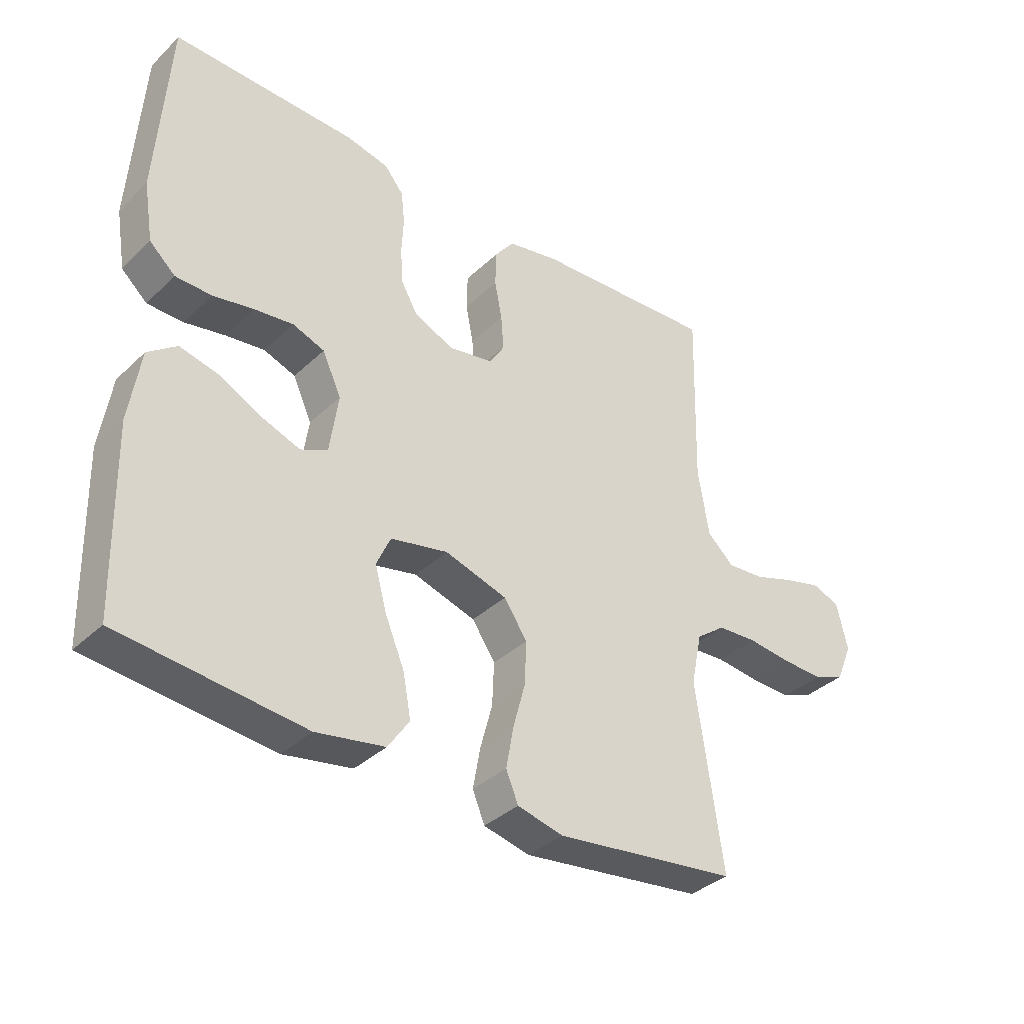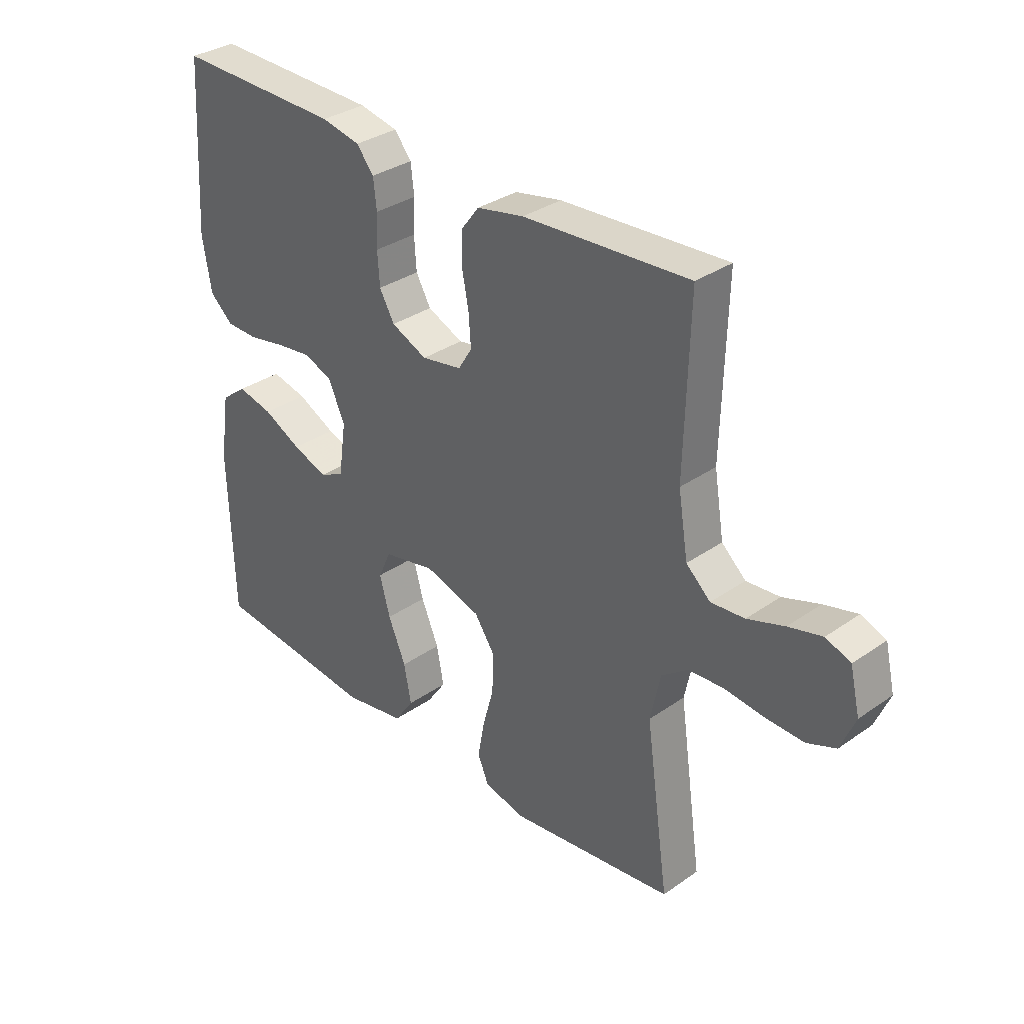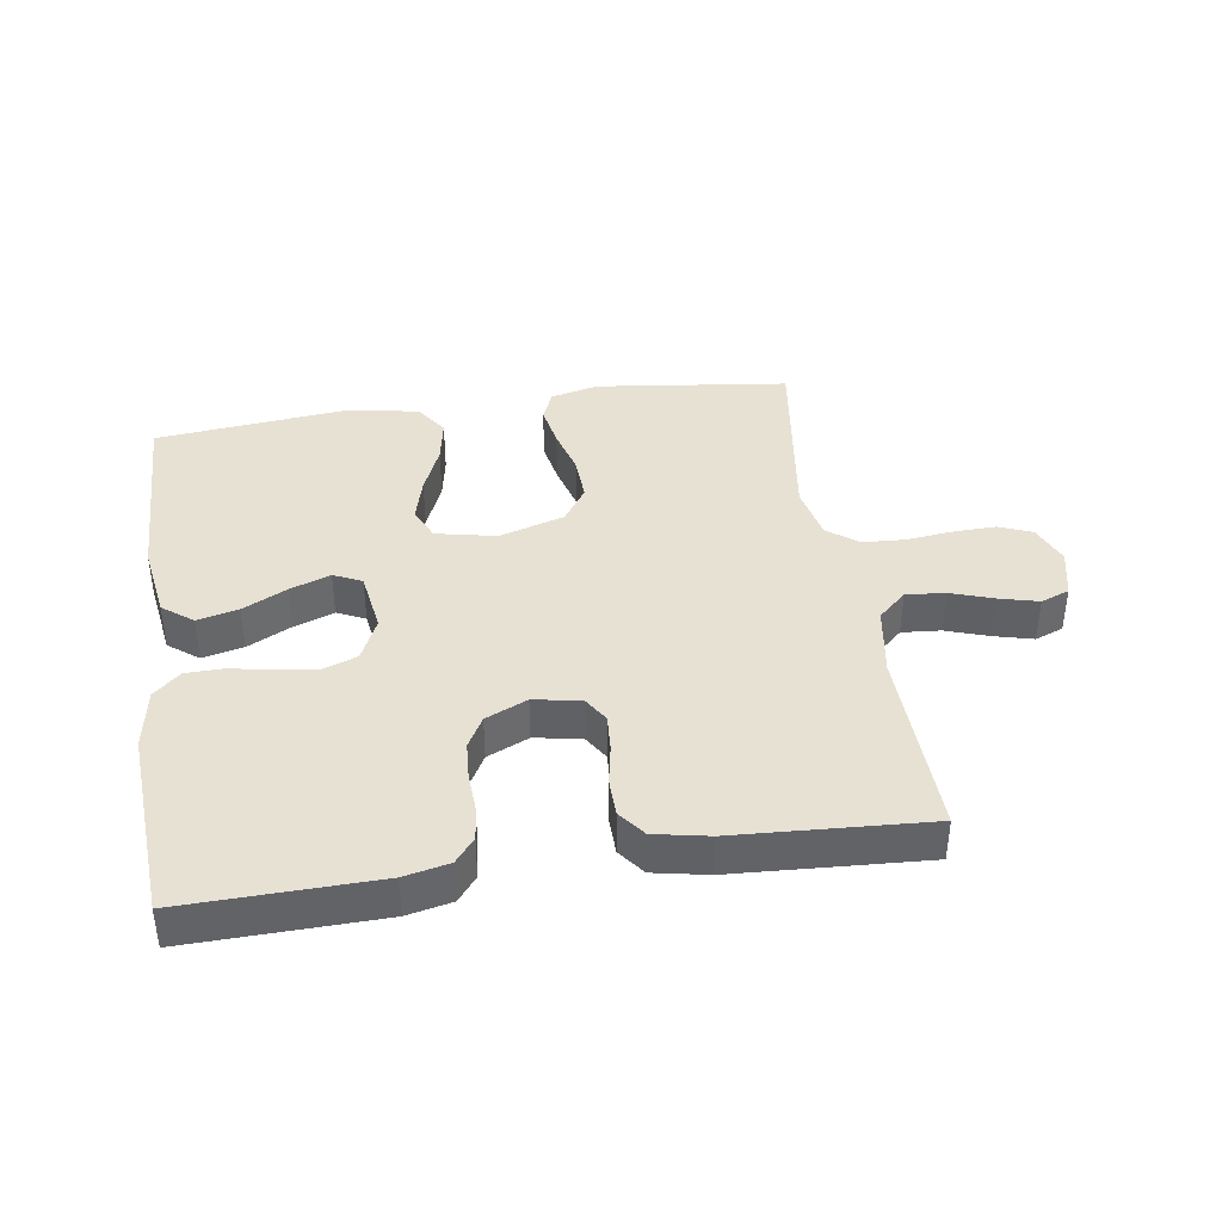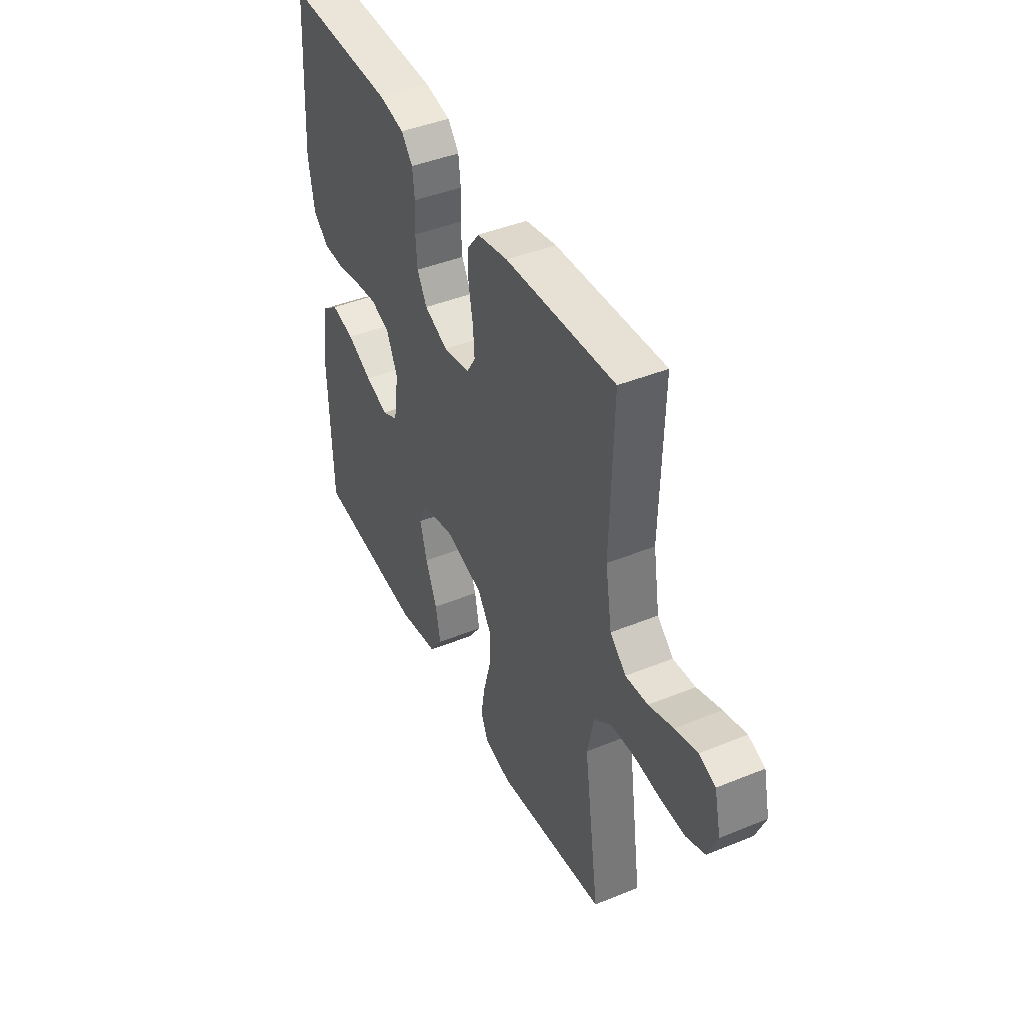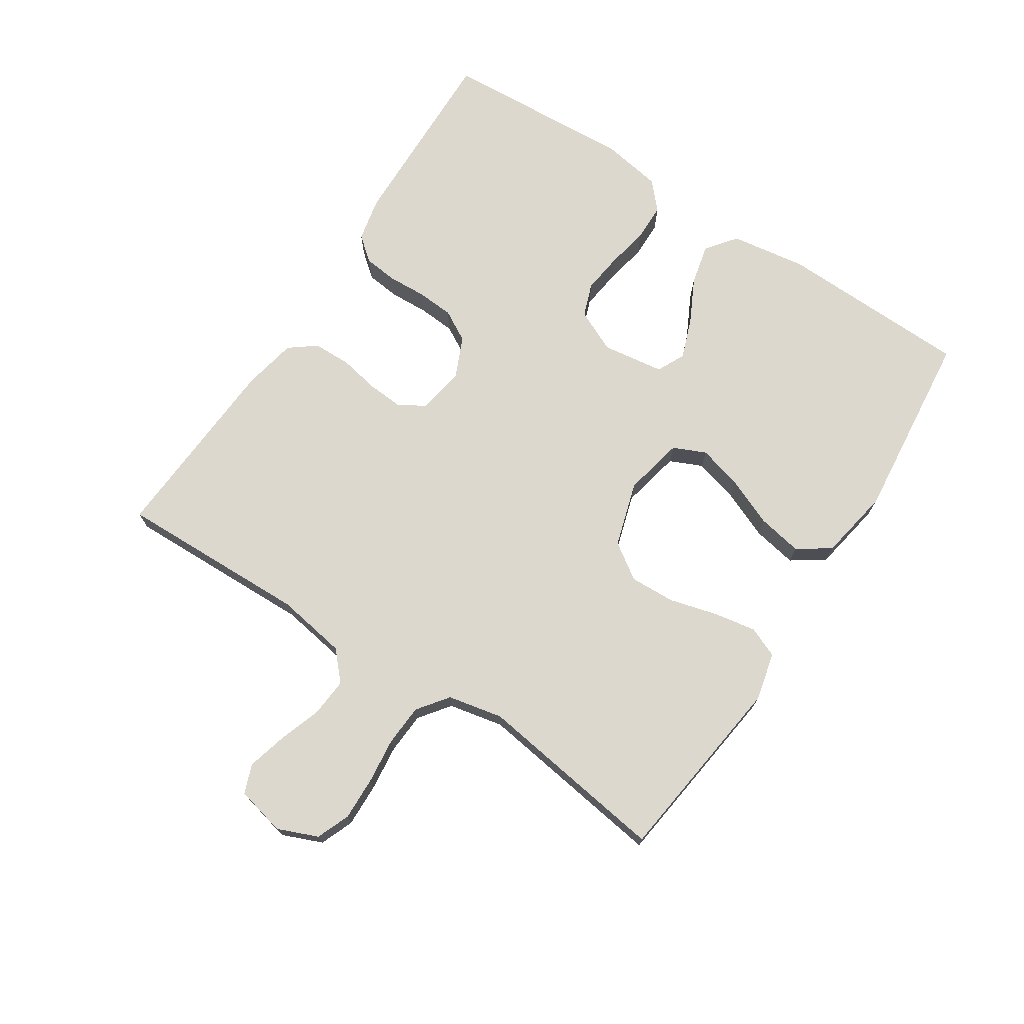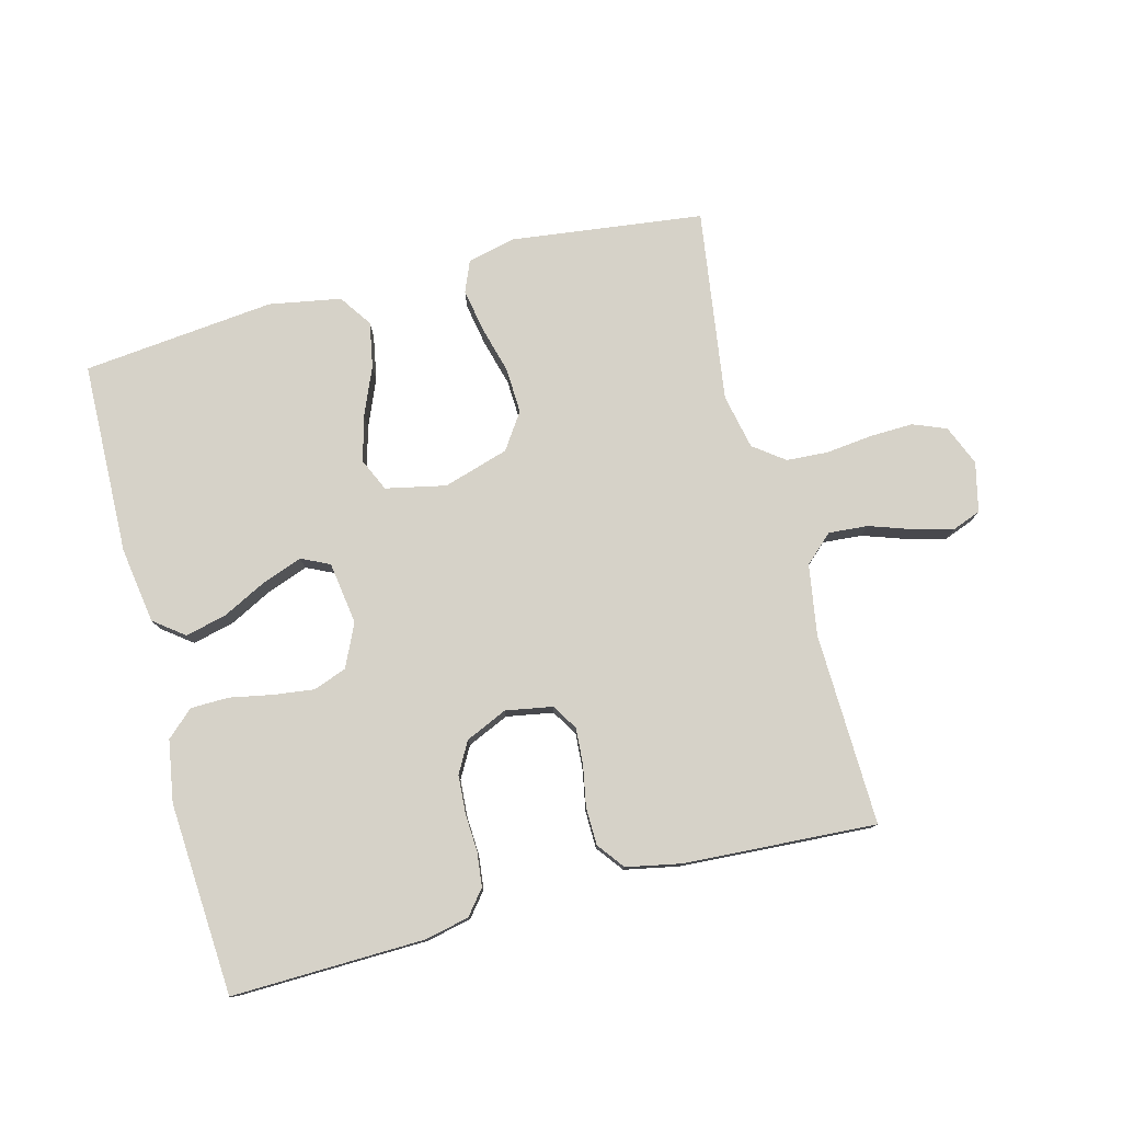
<metadata>
{"format":"obj","ext":"obj","renderer":"f3d","projection":"perspective","resolution":1024,"background":"white","views":[{"elev":-36.2,"azim":-39.4,"up":"+Z"},{"elev":33.2,"azim":46.2,"up":"+Z"},{"elev":39.6,"azim":-8.7,"up":"+Y"},{"elev":43.1,"azim":64.2,"up":"+Z"},{"elev":72.5,"azim":123.1,"up":"+Y"},{"elev":78.3,"azim":-14.7,"up":"+Y"}]}
</metadata>
<code>
v 0.5 0.07 0.5
v 0.492 0.07 0.2
v 0.51 0.07 0.09
v 0.554 0.07 0.05
v 0.615 0.07 0.055
v 0.682 0.07 0.078
v 0.743 0.07 0.094
v 0.788 0.07 0.077
v 0.806 0.07 0
v 0.78 0.07 -0.063
v 0.728 0.07 -0.084
v 0.66 0.07 -0.082
v 0.588 0.07 -0.074
v 0.523 0.07 -0.078
v 0.475 0.07 -0.114
v 0.457 0.07 -0.2
v 0.5 0.07 -0.5
v 0.2 0.07 -0.538
v 0.125 0.07 -0.52
v 0.105 0.07 -0.472
v 0.117 0.07 -0.405
v 0.137 0.07 -0.331
v 0.14 0.07 -0.26
v 0.102 0.07 -0.204
v 0 0.07 -0.173
v -0.094 0.07 -0.193
v -0.117 0.07 -0.244
v -0.098 0.07 -0.314
v -0.066 0.07 -0.39
v -0.053 0.07 -0.46
v -0.088 0.07 -0.511
v -0.2 0.07 -0.531
v -0.5 0.07 -0.5
v -0.508 0.07 -0.2
v -0.49 0.07 -0.081
v -0.443 0.07 -0.045
v -0.379 0.07 -0.06
v -0.31 0.07 -0.095
v -0.247 0.07 -0.118
v -0.203 0.07 -0.097
v -0.189 0.07 0
v -0.22 0.07 0.067
v -0.272 0.07 0.086
v -0.335 0.07 0.078
v -0.402 0.07 0.065
v -0.461 0.07 0.066
v -0.503 0.07 0.104
v -0.519 0.07 0.2
v -0.5 0.07 0.5
v -0.2 0.07 0.493
v -0.13 0.07 0.478
v -0.099 0.07 0.44
v -0.093 0.07 0.387
v -0.096 0.07 0.327
v -0.092 0.07 0.268
v -0.065 0.07 0.22
v 0 0.07 0.191
v 0.073 0.07 0.204
v 0.098 0.07 0.244
v 0.094 0.07 0.301
v 0.082 0.07 0.364
v 0.083 0.07 0.423
v 0.115 0.07 0.465
v 0.2 0.07 0.482
v 0.5 0 0.5
v 0.492 0 0.2
v 0.51 0 0.09
v 0.554 0 0.05
v 0.615 0 0.055
v 0.682 0 0.078
v 0.743 0 0.094
v 0.788 0 0.077
v 0.806 0 0
v 0.78 0 -0.063
v 0.728 0 -0.084
v 0.66 0 -0.082
v 0.588 0 -0.074
v 0.523 0 -0.078
v 0.475 0 -0.114
v 0.457 0 -0.2
v 0.5 0 -0.5
v 0.2 0 -0.538
v 0.125 0 -0.52
v 0.105 0 -0.472
v 0.117 0 -0.405
v 0.137 0 -0.331
v 0.14 0 -0.26
v 0.102 0 -0.204
v 0 0 -0.173
v -0.094 0 -0.193
v -0.117 0 -0.244
v -0.098 0 -0.314
v -0.066 0 -0.39
v -0.053 0 -0.46
v -0.088 0 -0.511
v -0.2 0 -0.531
v -0.5 0 -0.5
v -0.508 0 -0.2
v -0.49 0 -0.081
v -0.443 0 -0.045
v -0.379 0 -0.06
v -0.31 0 -0.095
v -0.247 0 -0.118
v -0.203 0 -0.097
v -0.189 0 0
v -0.22 0 0.067
v -0.272 0 0.086
v -0.335 0 0.078
v -0.402 0 0.065
v -0.461 0 0.066
v -0.503 0 0.104
v -0.519 0 0.2
v -0.5 0 0.5
v -0.2 0 0.493
v -0.13 0 0.478
v -0.099 0 0.44
v -0.093 0 0.387
v -0.096 0 0.327
v -0.092 0 0.268
v -0.065 0 0.22
v 0 0 0.191
v 0.073 0 0.204
v 0.098 0 0.244
v 0.094 0 0.301
v 0.082 0 0.364
v 0.083 0 0.423
v 0.115 0 0.465
v 0.2 0 0.482
f 63 64 1 2
f 60 61 62 63
f 59 60 63 2
f 58 59 2 3
f 57 58 3 4
f 51 52 53 54
f 51 54 55
f 50 51 55
f 49 50 55
f 48 49 55 56
f 44 45 46 47
f 43 44 47 48
f 42 43 48 56
f 35 36 37 38
f 35 38 39
f 34 35 39
f 33 34 39
f 32 33 39 40
f 28 29 30 31
f 27 28 31 32
f 19 20 21 22
f 17 18 19 22
f 16 17 22 23
f 15 16 23 24
f 10 11 12 13
f 8 9 10 13
f 8 13 14
f 5 6 7 8
f 5 8 14
f 4 5 14 15
f 41 42 56 57
f 27 32 40 41
f 26 27 41 57
f 25 26 57 4
f 4 15 24 25
f 66 65 128 127
f 127 126 125 124
f 66 127 124 123
f 67 66 123 122
f 68 67 122 121
f 118 117 116 115
f 119 118 115
f 119 115 114
f 119 114 113
f 120 119 113 112
f 111 110 109 108
f 112 111 108 107
f 120 112 107 106
f 102 101 100 99
f 103 102 99
f 103 99 98
f 103 98 97
f 104 103 97 96
f 95 94 93 92
f 96 95 92 91
f 86 85 84 83
f 86 83 82 81
f 87 86 81 80
f 88 87 80 79
f 77 76 75 74
f 77 74 73 72
f 78 77 72
f 72 71 70 69
f 78 72 69
f 79 78 69 68
f 121 120 106 105
f 105 104 96 91
f 121 105 91 90
f 68 121 90 89
f 89 88 79 68
f 1 65 66 2
f 2 66 67 3
f 3 67 68 4
f 4 68 69 5
f 5 69 70 6
f 6 70 71 7
f 7 71 72 8
f 8 72 73 9
f 9 73 74 10
f 10 74 75 11
f 11 75 76 12
f 12 76 77 13
f 13 77 78 14
f 14 78 79 15
f 15 79 80 16
f 16 80 81 17
f 17 81 82 18
f 18 82 83 19
f 19 83 84 20
f 20 84 85 21
f 21 85 86 22
f 22 86 87 23
f 23 87 88 24
f 24 88 89 25
f 25 89 90 26
f 26 90 91 27
f 27 91 92 28
f 28 92 93 29
f 29 93 94 30
f 30 94 95 31
f 31 95 96 32
f 32 96 97 33
f 33 97 98 34
f 34 98 99 35
f 35 99 100 36
f 36 100 101 37
f 37 101 102 38
f 38 102 103 39
f 39 103 104 40
f 40 104 105 41
f 41 105 106 42
f 42 106 107 43
f 43 107 108 44
f 44 108 109 45
f 45 109 110 46
f 46 110 111 47
f 47 111 112 48
f 48 112 113 49
f 49 113 114 50
f 50 114 115 51
f 51 115 116 52
f 52 116 117 53
f 53 117 118 54
f 54 118 119 55
f 55 119 120 56
f 56 120 121 57
f 57 121 122 58
f 58 122 123 59
f 59 123 124 60
f 60 124 125 61
f 61 125 126 62
f 62 126 127 63
f 63 127 128 64
f 64 128 65 1

</code>
